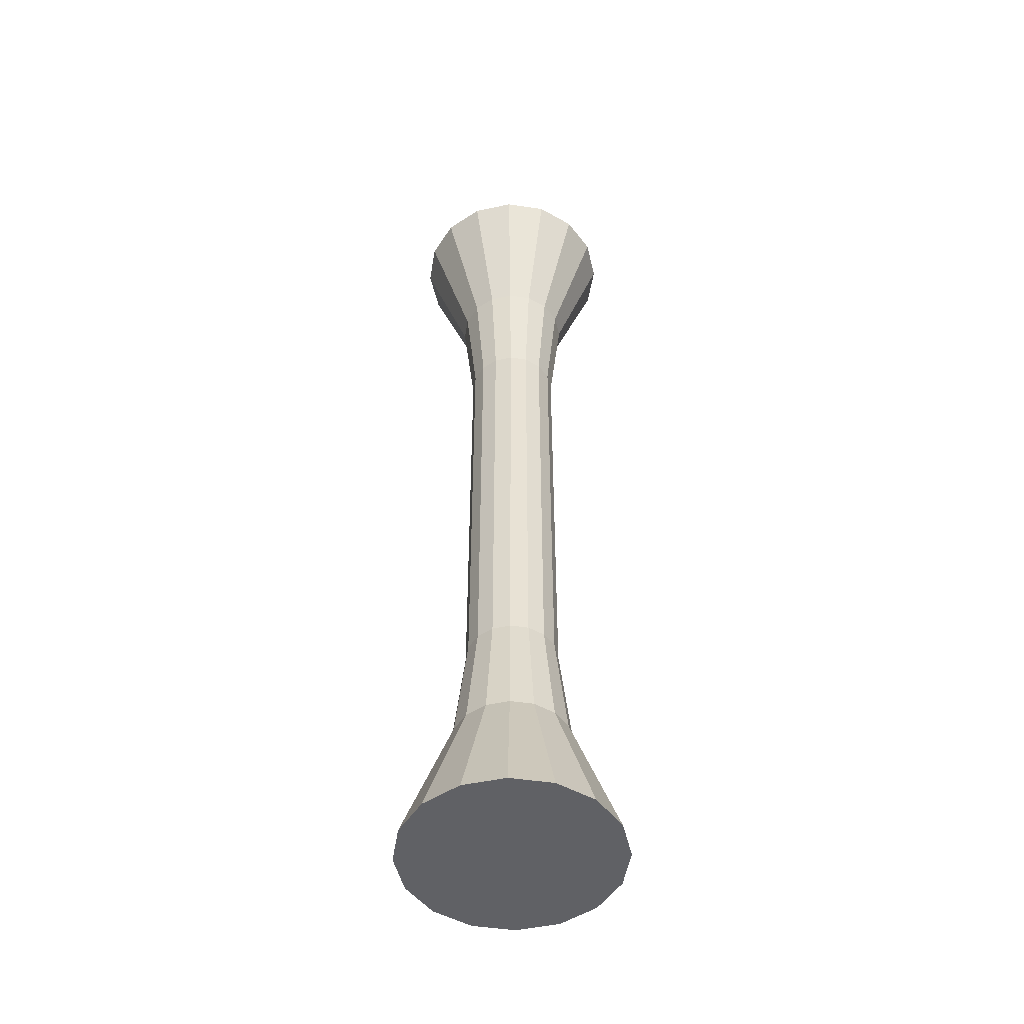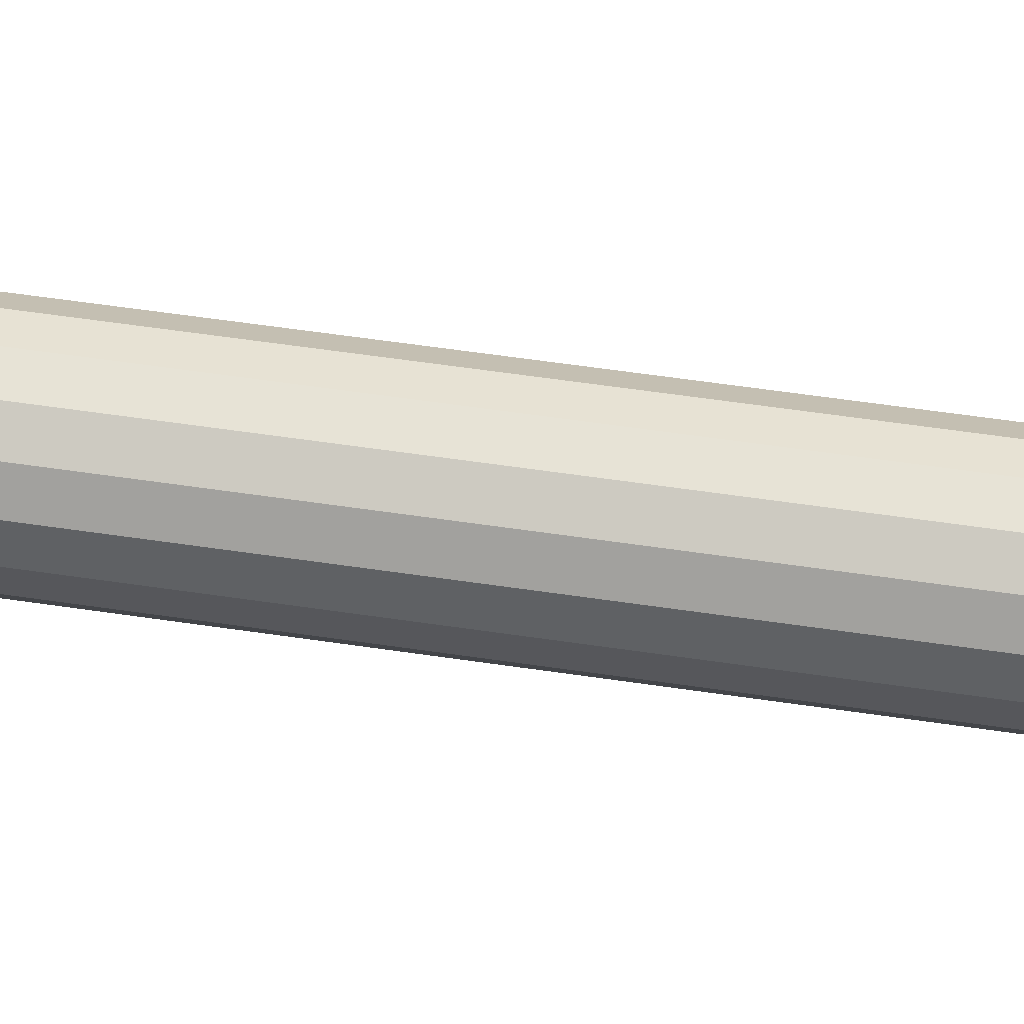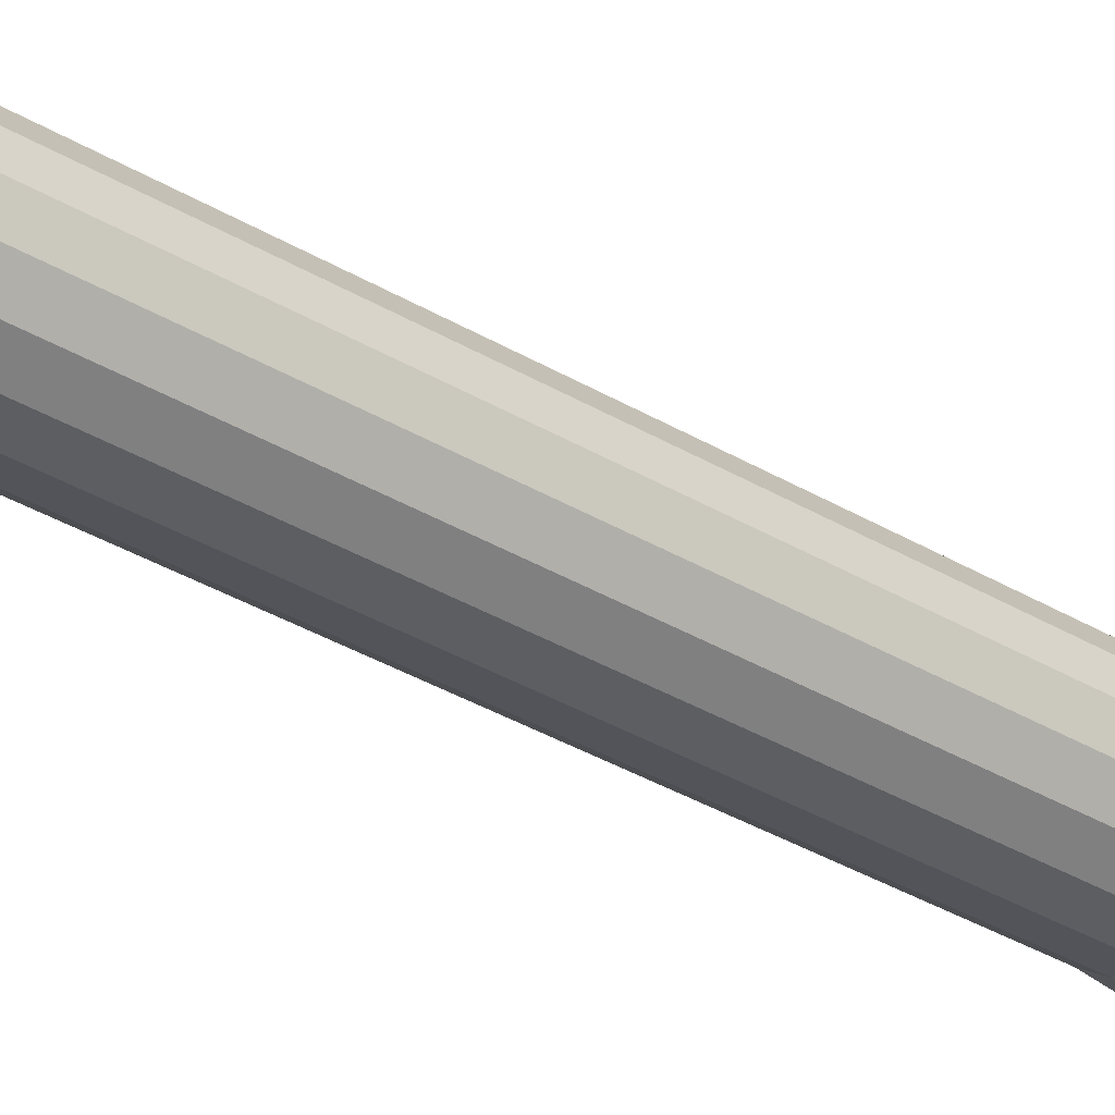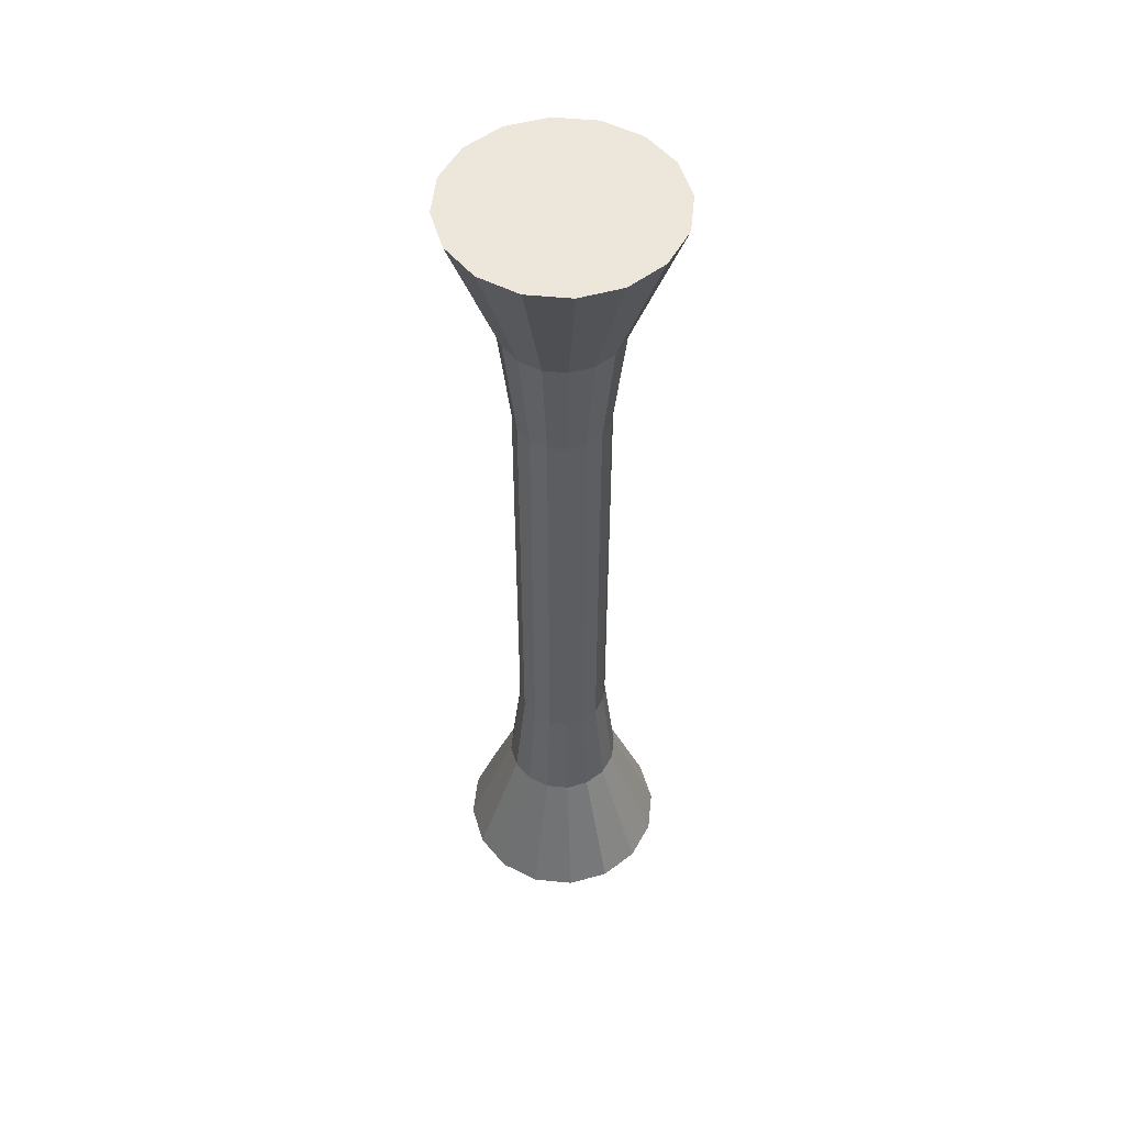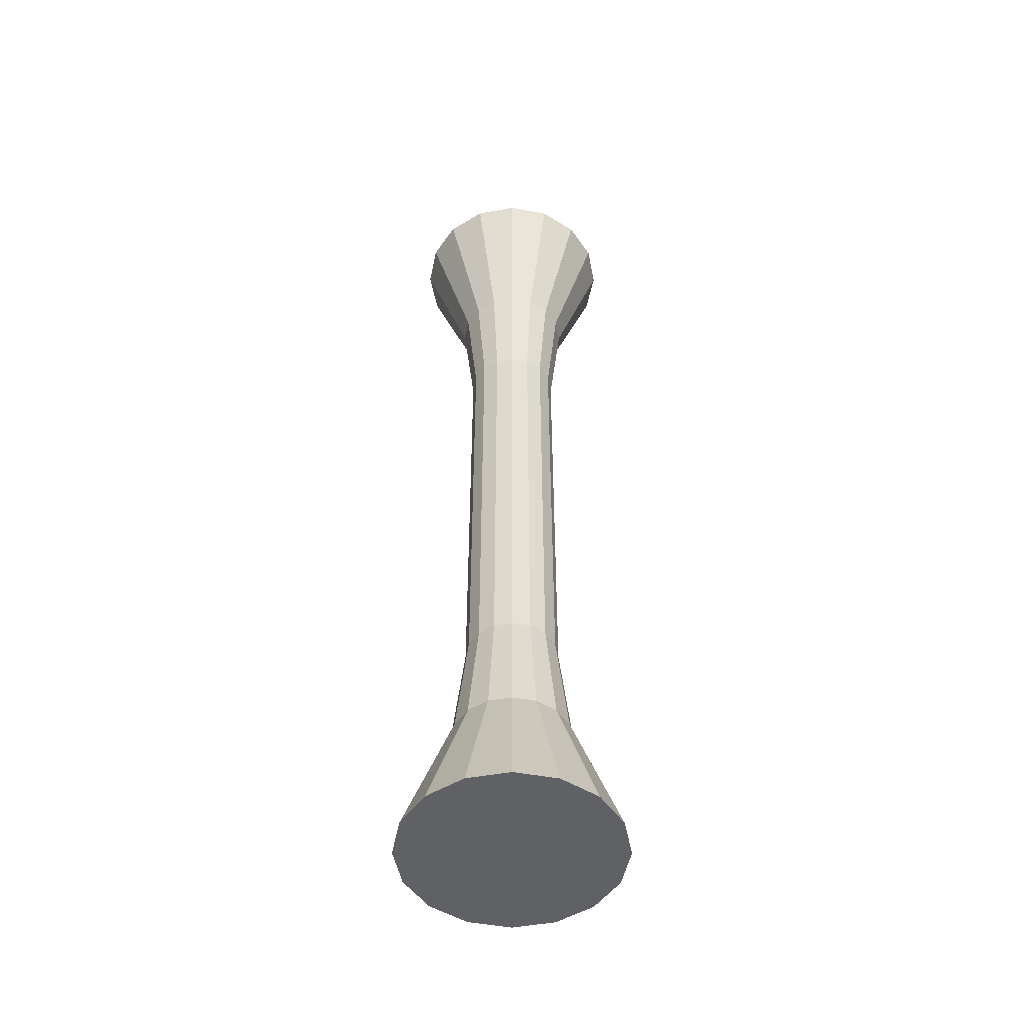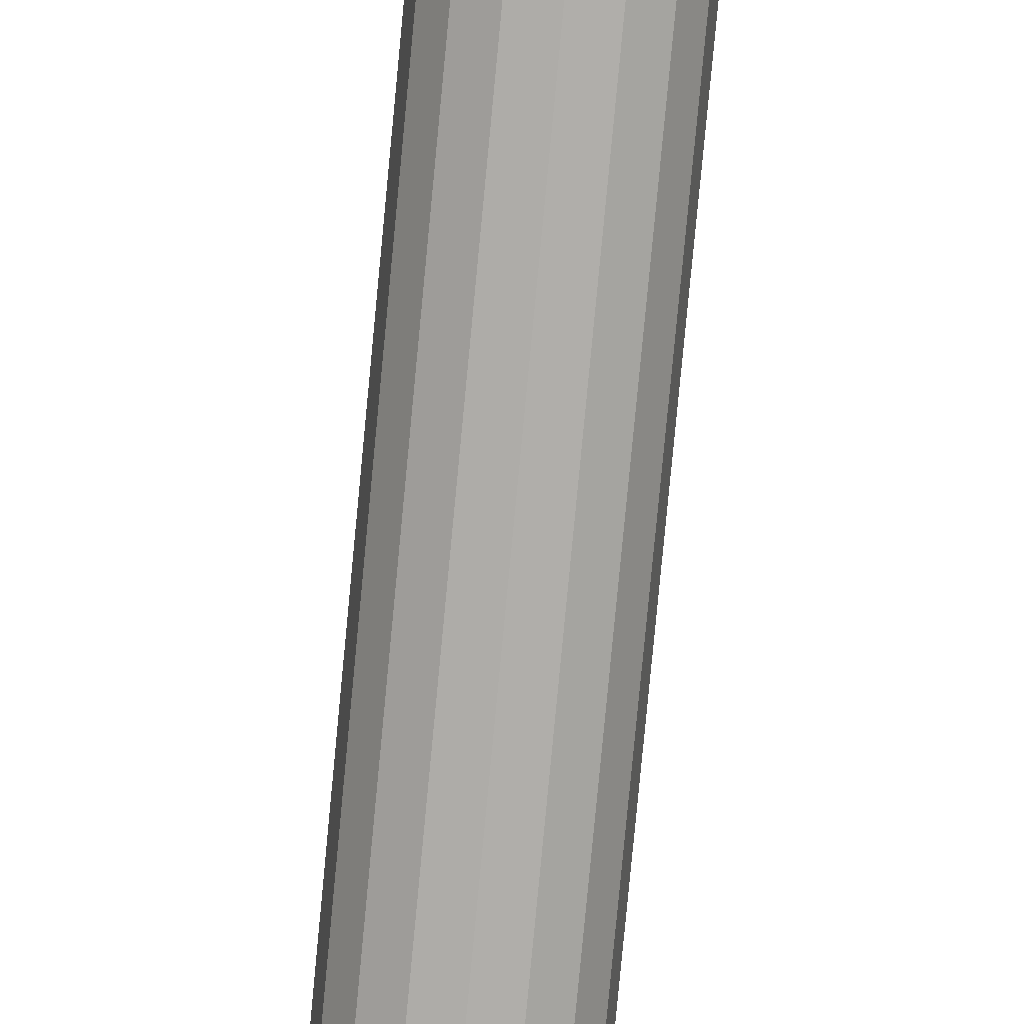
<metadata>
{"format":"obj","ext":"obj","renderer":"f3d","projection":"perspective","resolution":1024,"background":"white","views":[{"elev":-49.7,"azim":-133.0,"up":"+Z"},{"elev":50.5,"azim":99.6,"up":"+Y"},{"elev":-32.7,"azim":-130.3,"up":"+Y"},{"elev":52.8,"azim":-162.8,"up":"+Z"},{"elev":-50.4,"azim":22.3,"up":"+Z"},{"elev":-78.9,"azim":174.6,"up":"+Y"}]}
</metadata>
<code>
o Cylinder
v -0 0.2351 -1.048
v -0 0.2351 1.048
v 0.08999 0.2172 -1.048
v 0.08999 0.2172 1.048
v 0.1663 0.1663 -1.048
v 0.1663 0.1663 1.048
v 0.2172 0.08999 -1.048
v 0.2172 0.08999 1.048
v 0.2351 0 -1.048
v 0.2351 -0 1.048
v 0.2172 -0.08999 -1.048
v 0.2172 -0.08999 1.048
v 0.1663 -0.1663 -1.048
v 0.1663 -0.1663 1.048
v 0.08999 -0.2172 -1.048
v 0.08999 -0.2172 1.048
v 0 -0.2351 -1.048
v 0 -0.2351 1.048
v -0.08999 -0.2172 -1.048
v -0.08999 -0.2172 1.048
v -0.1663 -0.1663 -1.048
v -0.1663 -0.1663 1.048
v -0.2172 -0.08999 -1.048
v -0.2172 -0.08999 1.048
v -0.2351 0 -1.048
v -0.2351 -0 1.048
v -0.2172 0.08999 -1.048
v -0.2172 0.08999 1.048
v -0.1663 0.1663 -1.048
v -0.1663 0.1663 1.048
v -0.08999 0.2172 -1.048
v -0.08999 0.2172 1.048
v 0.03904 0.09426 -0.5
v 0.07214 0.07214 -0.5
v 0.09426 0.03904 -0.5
v 0.102 0 -0.5
v 0.09426 -0.03904 -0.5
v 0.07214 -0.07214 -0.5
v 0.03904 -0.09426 -0.5
v 0 -0.102 -0.5
v -0.03904 -0.09426 -0.5
v -0.07214 -0.07214 -0.5
v -0.09426 -0.03904 -0.5
v -0.102 0 -0.5
v -0.09426 0.03904 -0.5
v -0.07214 0.07214 -0.5
v -0.03904 0.09426 -0.5
v 0 0.102 -0.5
v 0 0.102 0.5
v 0.03904 0.09426 0.5
v 0.07214 0.07214 0.5
v 0.09426 0.03904 0.5
v 0.102 -0 0.5
v 0.09426 -0.03904 0.5
v 0.07214 -0.07214 0.5
v 0.03904 -0.09426 0.5
v 0 -0.102 0.5
v -0.03904 -0.09426 0.5
v -0.07214 -0.07214 0.5
v -0.09426 -0.03904 0.5
v -0.102 -0 0.5
v -0.09426 0.03904 0.5
v -0.07214 0.07214 0.5
v -0.03904 0.09426 0.5
v 0.04943 0.1193 -0.75
v 0.09134 0.09134 -0.75
v 0.1193 0.04943 -0.75
v 0.1292 0 -0.75
v 0.1193 -0.04943 -0.75
v 0.09134 -0.09134 -0.75
v 0.04943 -0.1193 -0.75
v 0 -0.1292 -0.75
v -0.04943 -0.1193 -0.75
v -0.09134 -0.09134 -0.75
v -0.1193 -0.04943 -0.75
v -0.1292 0 -0.75
v -0.1193 0.04943 -0.75
v -0.09134 0.09134 -0.75
v -0.04943 0.1193 -0.75
v -0 0.1292 -0.75
v -0 0.1292 0.75
v 0.04943 0.1193 0.75
v 0.09134 0.09134 0.75
v 0.1193 0.04943 0.75
v 0.1292 -0 0.75
v 0.1193 -0.04943 0.75
v 0.09134 -0.09134 0.75
v 0.04943 -0.1193 0.75
v 0 -0.1292 0.75
v -0.04943 -0.1193 0.75
v -0.09134 -0.09134 0.75
v -0.1193 -0.04943 0.75
v -0.1292 -0 0.75
v -0.1193 0.04943 0.75
v -0.09134 0.09134 0.75
v -0.04943 0.1193 0.75
f 2 82 81
f 4 83 82
f 6 84 83
f 8 85 84
f 10 86 85
f 12 87 86
f 14 88 87
f 16 89 88
f 18 90 89
f 20 91 90
f 22 92 91
f 24 93 92
f 93 28 94
f 94 30 95
f 22 14 6
f 30 96 95
f 32 81 96
f 15 23 7
f 48 65 80
f 33 66 65
f 34 67 66
f 35 68 67
f 36 69 68
f 37 70 69
f 38 71 70
f 39 72 71
f 40 73 72
f 41 74 73
f 42 75 74
f 43 76 75
f 44 77 76
f 45 78 77
f 46 79 78
f 47 80 79
f 63 47 46
f 62 46 45
f 61 45 44
f 60 44 43
f 59 43 42
f 58 42 41
f 57 41 40
f 56 40 39
f 55 39 38
f 54 38 37
f 53 37 36
f 52 36 35
f 51 35 34
f 50 34 33
f 49 33 48
f 79 1 31
f 78 31 29
f 77 29 27
f 76 27 25
f 75 25 23
f 74 23 21
f 19 74 21
f 72 19 17
f 15 72 17
f 70 15 13
f 69 13 11
f 68 11 9
f 7 68 9
f 66 7 5
f 65 5 3
f 80 3 1
f 96 49 64
f 95 64 63
f 94 63 62
f 93 62 61
f 92 61 60
f 91 60 59
f 90 59 58
f 89 58 57
f 88 57 56
f 87 56 55
f 86 55 54
f 85 54 53
f 84 53 52
f 83 52 51
f 82 51 50
f 81 50 49
f 64 48 47
f 2 4 82
f 4 6 83
f 6 8 84
f 8 10 85
f 10 12 86
f 12 14 87
f 14 16 88
f 16 18 89
f 18 20 90
f 20 22 91
f 22 24 92
f 24 26 93
f 93 26 28
f 94 28 30
f 6 4 2
f 2 32 30
f 30 28 26
f 26 24 30
f 22 20 18
f 18 16 14
f 14 12 10
f 10 8 6
f 6 2 30
f 30 24 22
f 22 18 14
f 14 10 6
f 6 30 22
f 30 32 96
f 32 2 81
f 31 1 3
f 3 5 31
f 7 9 11
f 11 13 15
f 15 17 19
f 19 21 23
f 23 25 27
f 27 29 23
f 31 5 7
f 7 11 15
f 15 19 23
f 23 29 31
f 31 7 23
f 48 33 65
f 33 34 66
f 34 35 67
f 35 36 68
f 36 37 69
f 37 38 70
f 38 39 71
f 39 40 72
f 40 41 73
f 41 42 74
f 42 43 75
f 43 44 76
f 44 45 77
f 45 46 78
f 46 47 79
f 47 48 80
f 63 64 47
f 62 63 46
f 61 62 45
f 60 61 44
f 59 60 43
f 58 59 42
f 57 58 41
f 56 57 40
f 55 56 39
f 54 55 38
f 53 54 37
f 52 53 36
f 51 52 35
f 50 51 34
f 49 50 33
f 79 80 1
f 78 79 31
f 77 78 29
f 76 77 27
f 75 76 25
f 74 75 23
f 19 73 74
f 72 73 19
f 15 71 72
f 70 71 15
f 69 70 13
f 68 69 11
f 7 67 68
f 66 67 7
f 65 66 5
f 80 65 3
f 96 81 49
f 95 96 64
f 94 95 63
f 93 94 62
f 92 93 61
f 91 92 60
f 90 91 59
f 89 90 58
f 88 89 57
f 87 88 56
f 86 87 55
f 85 86 54
f 84 85 53
f 83 84 52
f 82 83 51
f 81 82 50
f 64 49 48

</code>
